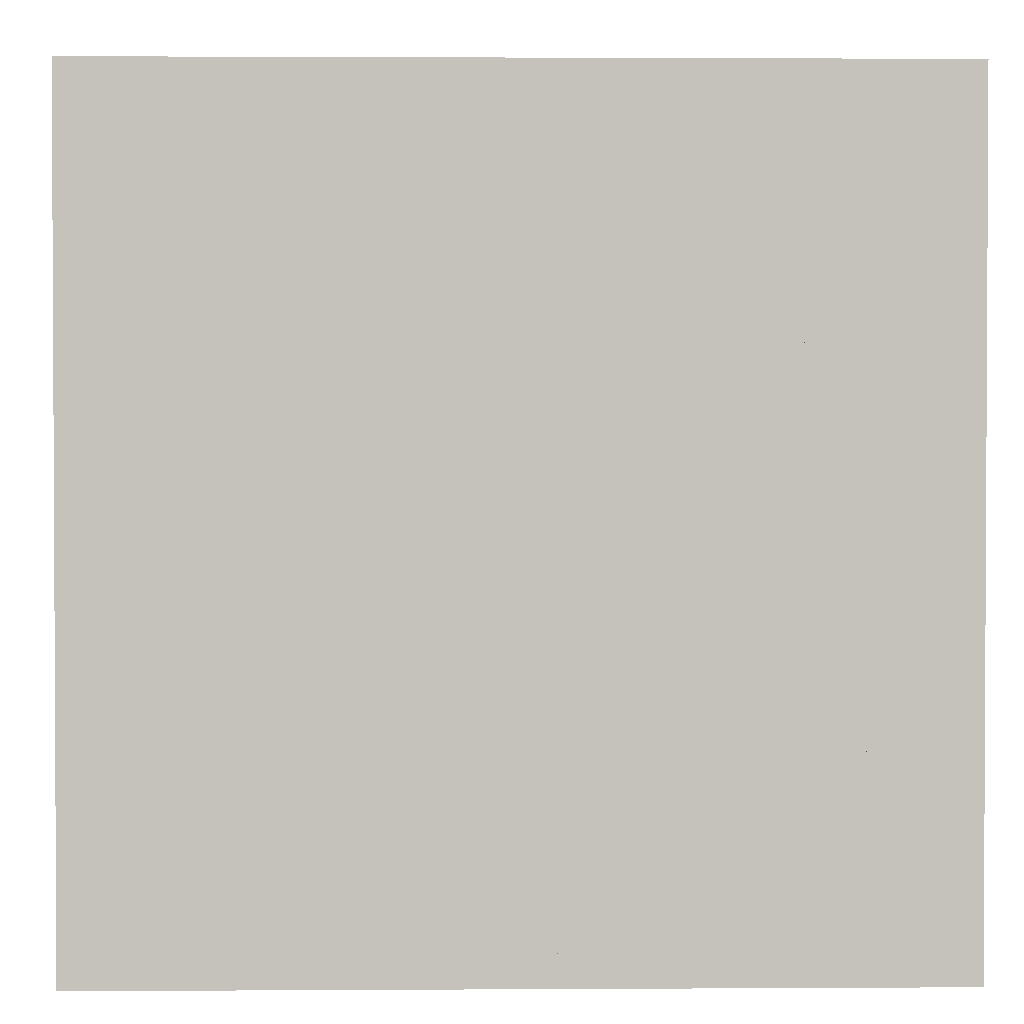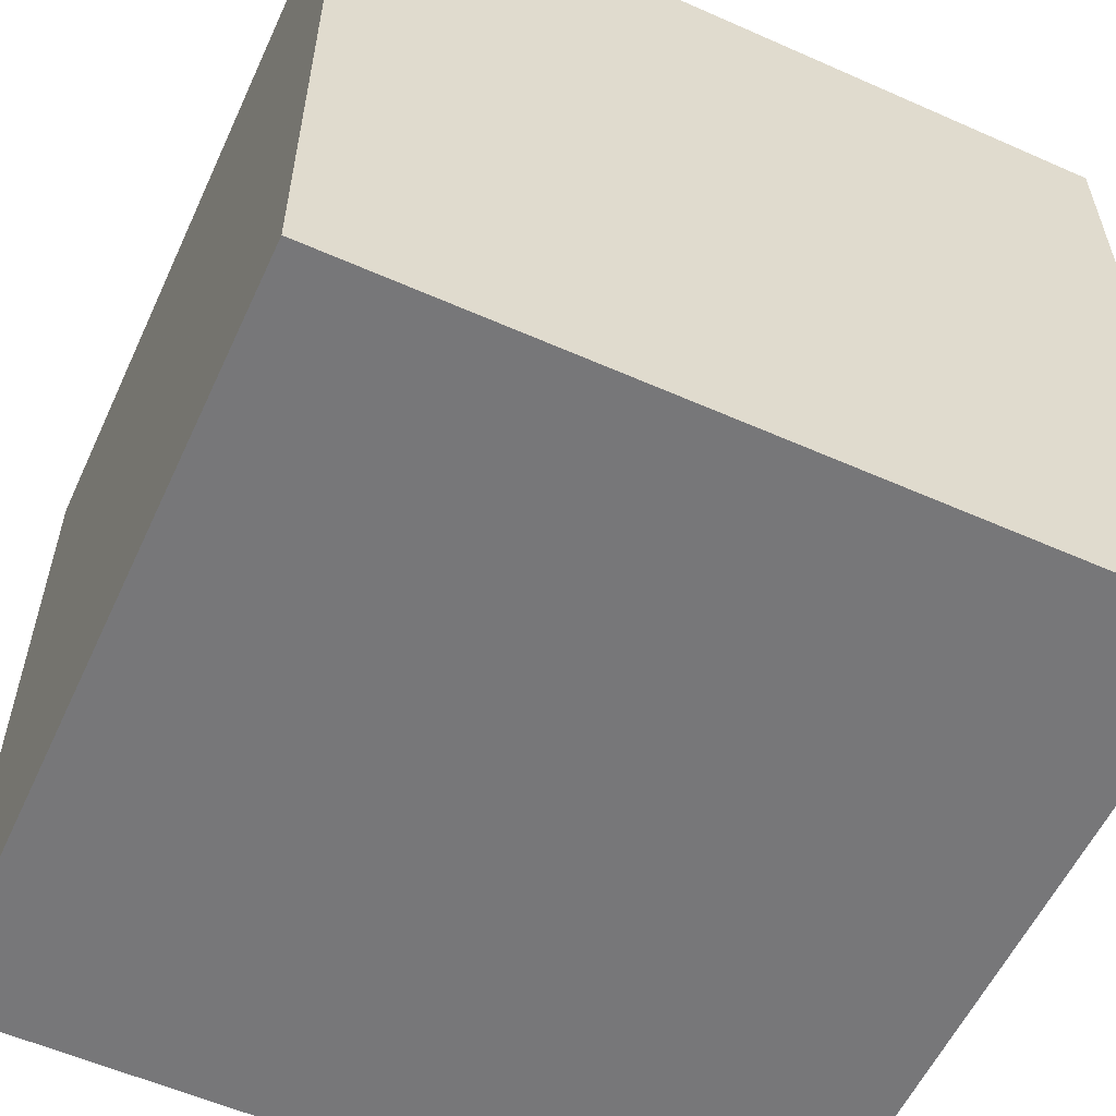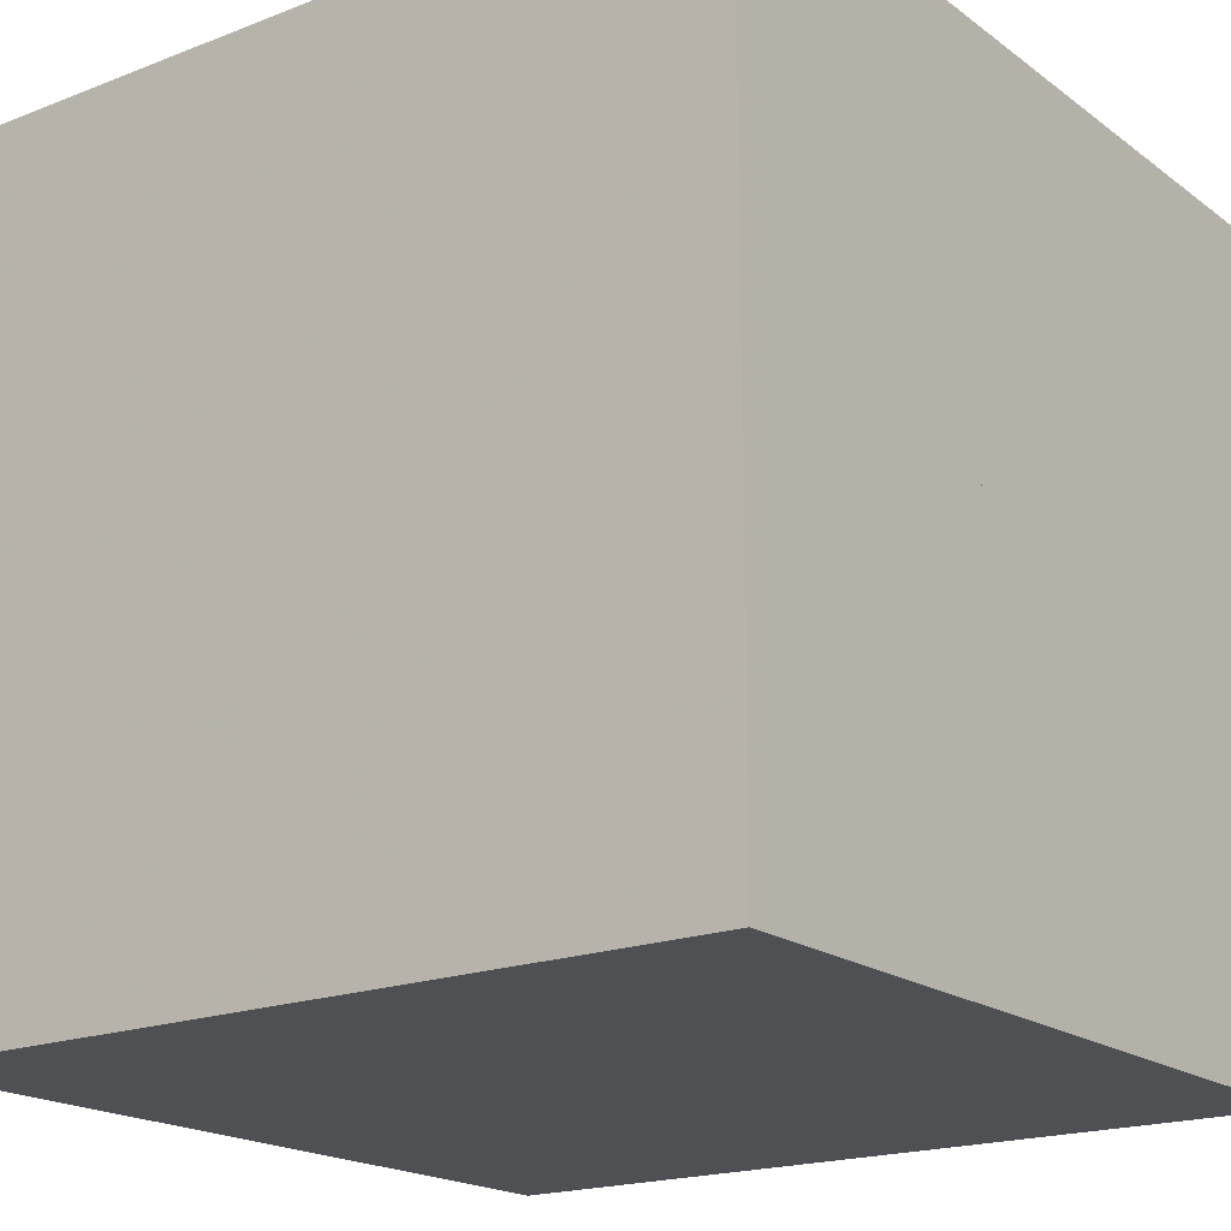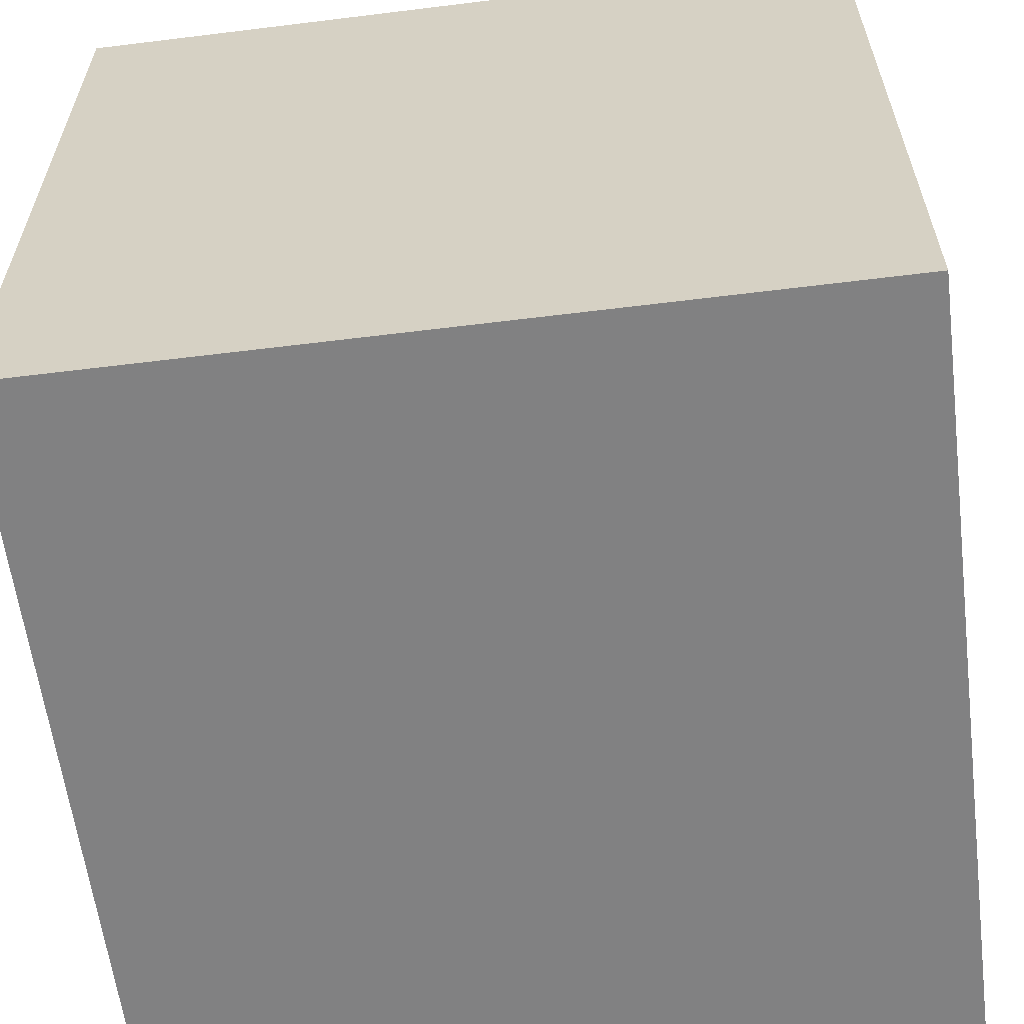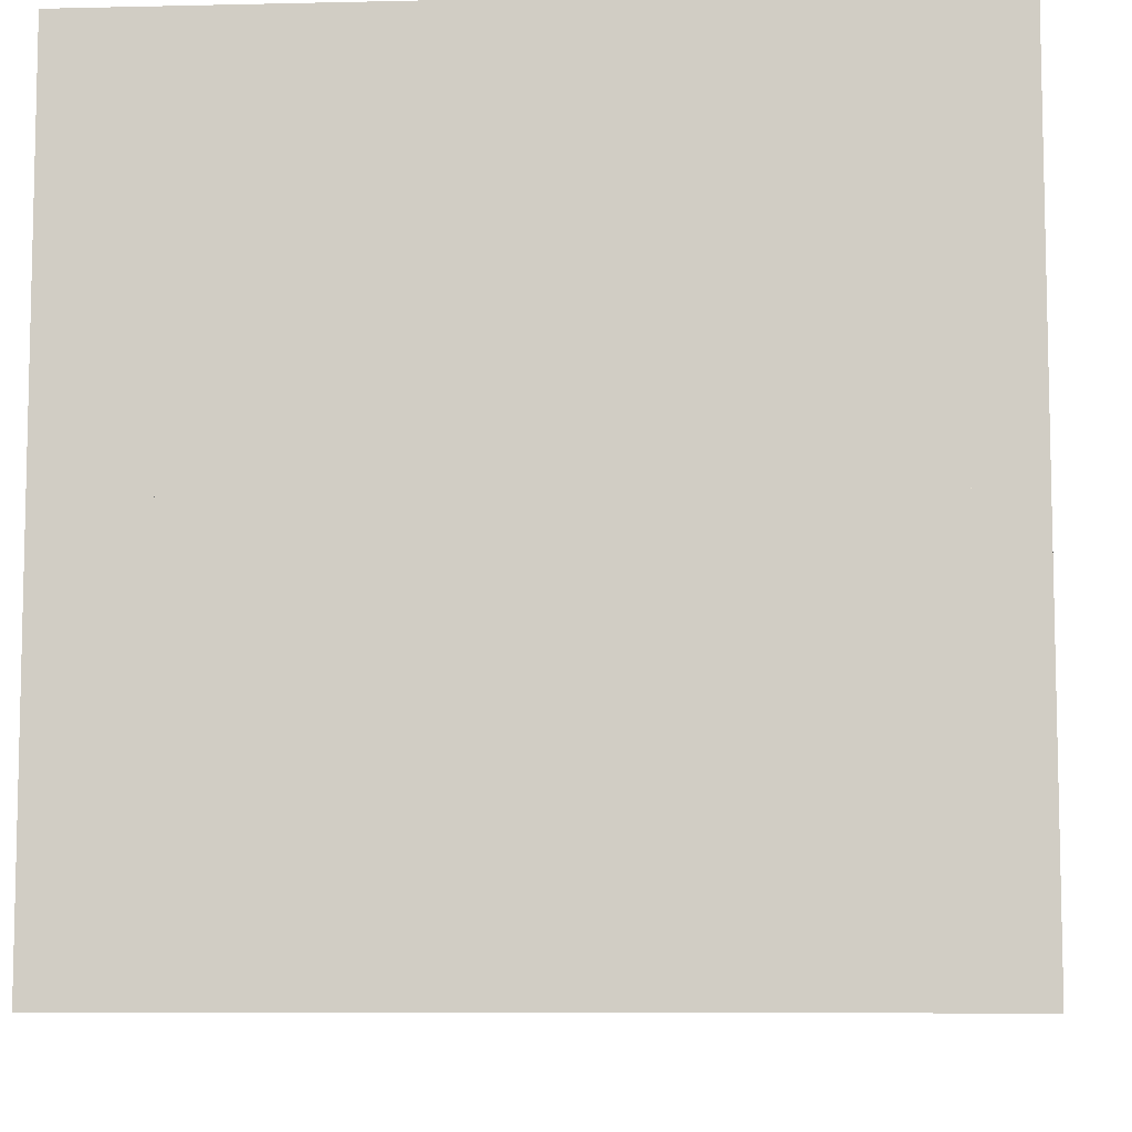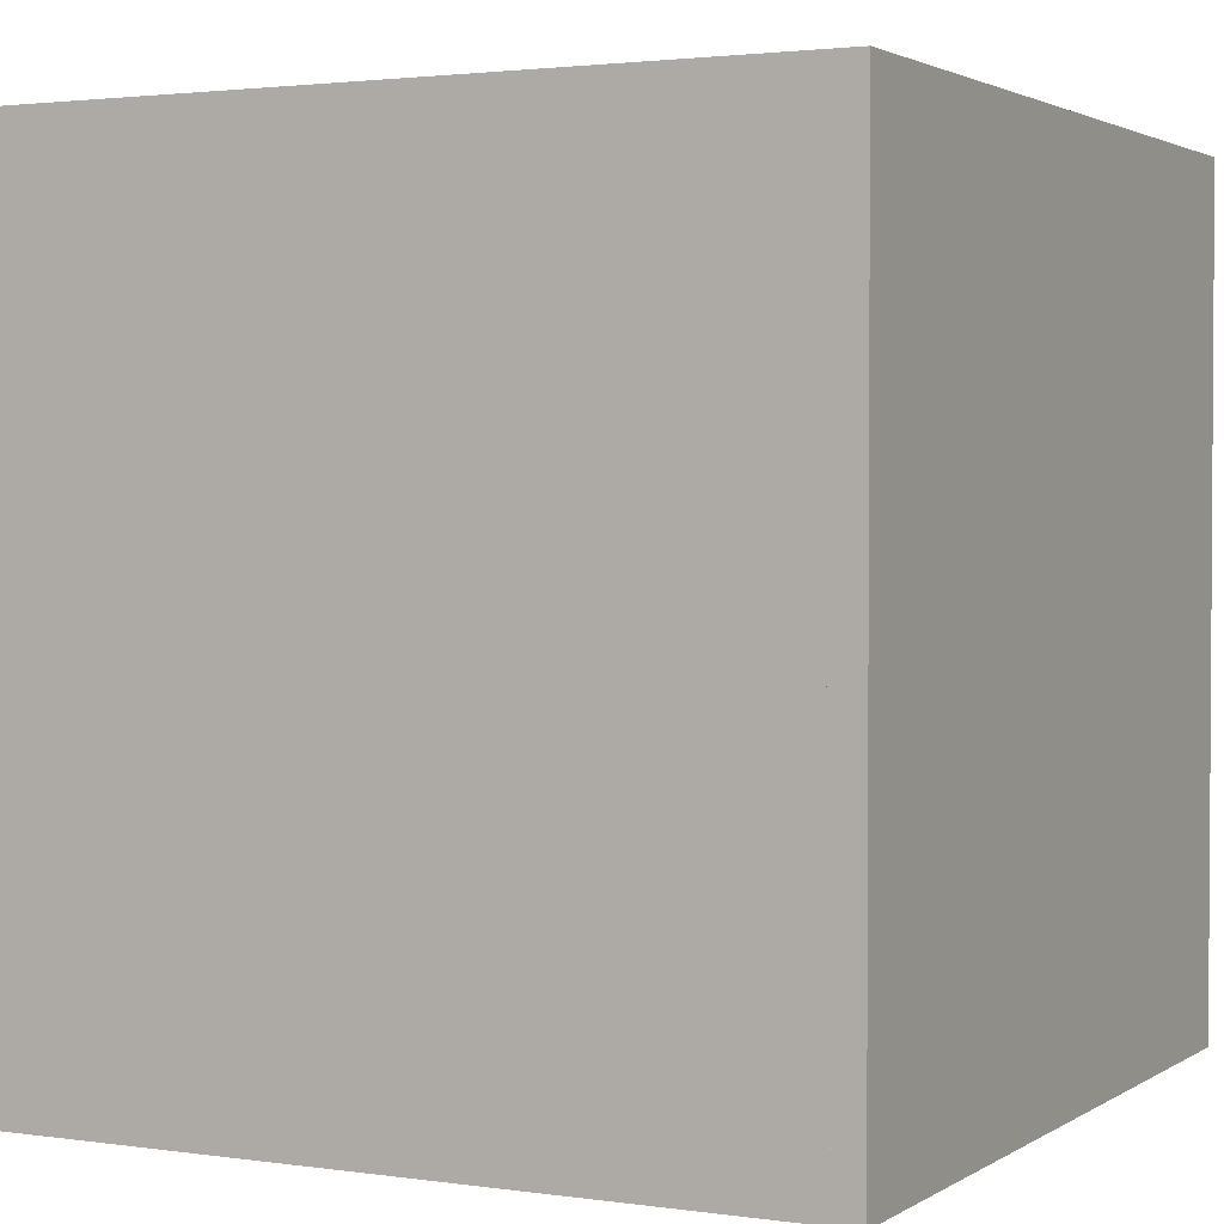
<metadata>
{"format":"obj","ext":"obj","renderer":"f3d","projection":"perspective","resolution":1024,"background":"white","views":[{"elev":1.7,"azim":178.8,"up":"+Y"},{"elev":-57.2,"azim":65.3,"up":"+Y"},{"elev":-18.9,"azim":-143.6,"up":"+Y"},{"elev":-60.5,"azim":-82.8,"up":"+Z"},{"elev":-8.2,"azim":-86.3,"up":"+Y"},{"elev":2.2,"azim":27.2,"up":"+Y"}]}
</metadata>
<code>
o yellow_star
v -1 -1 1
v -1 1 1
v -1 -1 -1
v -1 1 -1
v 1 -1 1
v 1 1 1
v 1 -1 -1
v 1 1 -1
f 4 3 1
f 8 7 3
f 6 5 7
f 2 1 5
f 3 7 5
f 8 4 2
f 2 4 1
f 4 8 3
f 8 6 7
f 6 2 5
f 1 3 5
f 6 8 2
o green_circle
v -1 -1 1
v -1 1 1
v -1 -1 -1
v -1 1 -1
v 1 -1 1
v 1 1 1
v 1 -1 -1
v 1 1 -1
f 12 11 9
f 16 15 11
f 14 13 15
f 10 9 13
f 11 15 13
f 16 12 10
f 10 12 9
f 12 16 11
f 16 14 15
f 14 10 13
f 9 11 13
f 14 16 10
o cyan_up_arrow
v -1 -1 1
v 0 1 1
v -1 -1 -1
v 0 1 -1
v 1 -1 1
v 1 -1 -1
f 17 19 20
f 22 21 18
f 21 22 19
f 18 21 17
f 20 19 22
f 18 17 20
f 20 22 18
f 17 21 19
o blue_down_arrow
v 0 -1 1
v -1 1 1
v 0 -1 -1
v -1 1 -1
v 1 1 1
v 1 1 -1
f 26 25 23
f 27 23 25
f 27 24 23
f 28 26 24
f 26 28 25
f 24 26 23
f 28 27 25
f 27 28 24
o purple_diamond
v 0 -1 1
v 0 1 1
v 0 -1 -1
v 0 1 -1
v -1 0 1
v -1 0 -1
v 1 0 -1
v 1 0 1
f 34 33 30
f 30 36 35
f 34 31 29
f 31 34 32
f 29 36 30
f 36 29 31
f 32 34 30
f 32 30 35
f 33 34 29
f 35 31 32
f 33 29 30
f 35 36 31
o red_heart
v -1 -1 1
v -1 1 1
v -1 -1 -1
v -1 1 -1
v 1 -1 1
v 1 1 1
v 1 -1 -1
v 1 1 -1
f 40 39 37
f 44 43 39
f 42 41 43
f 38 37 41
f 39 43 41
f 44 40 38
f 38 40 37
f 40 44 39
f 44 42 43
f 42 38 41
f 37 39 41
f 42 44 38

</code>
